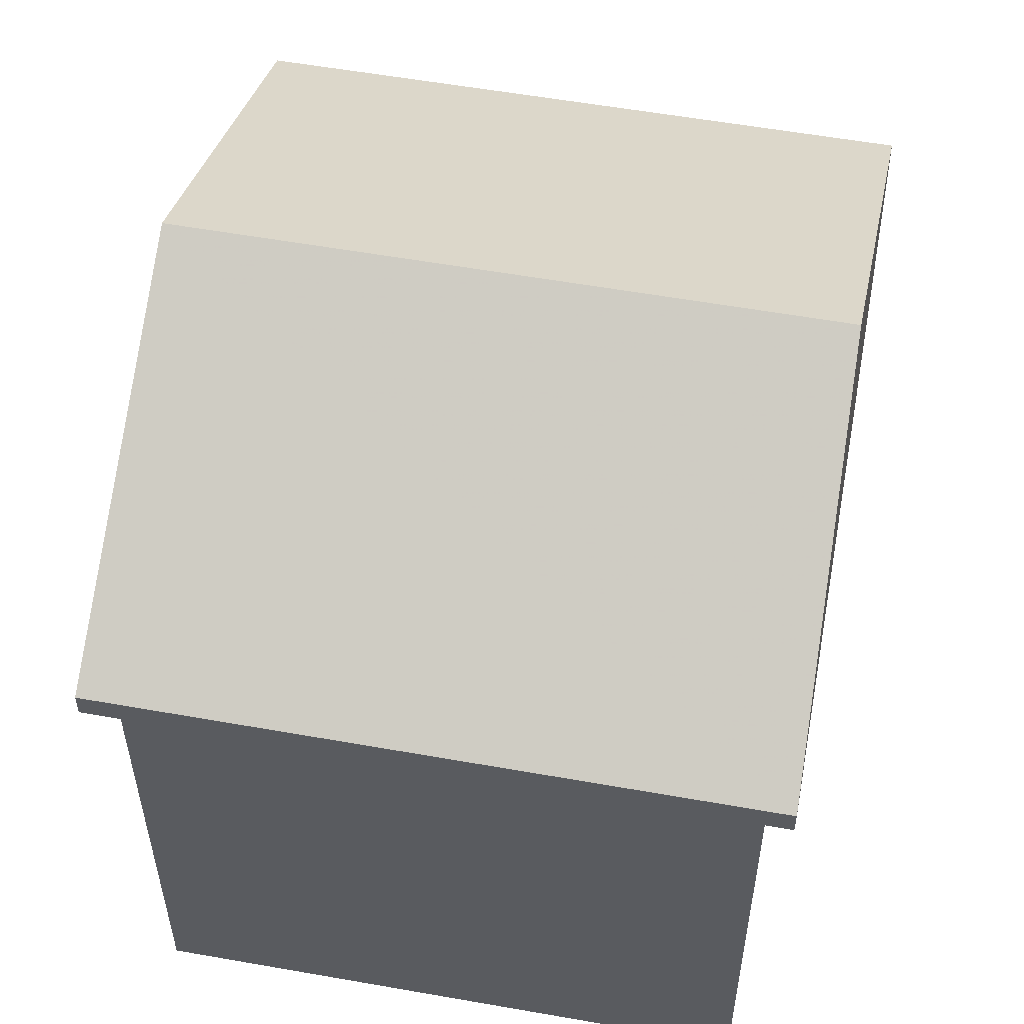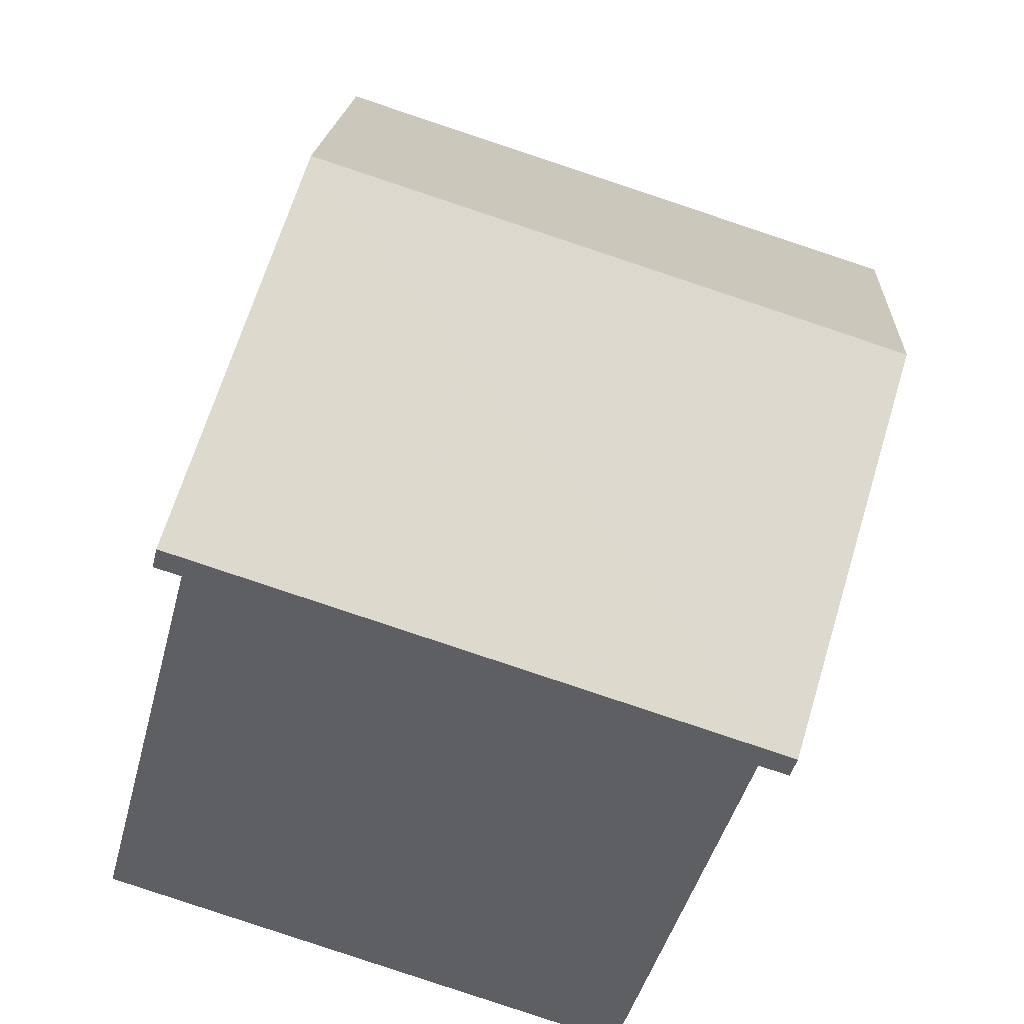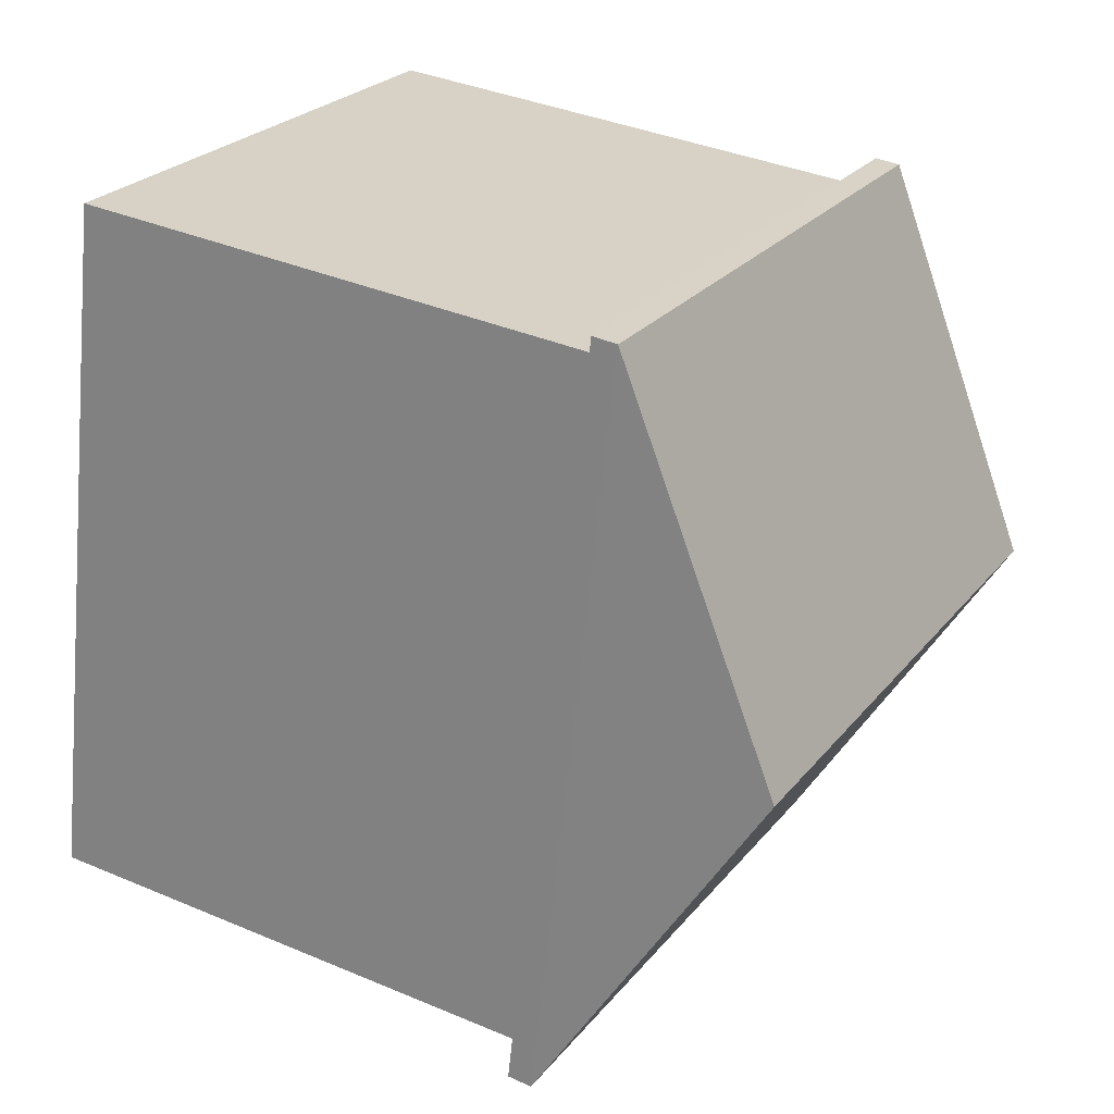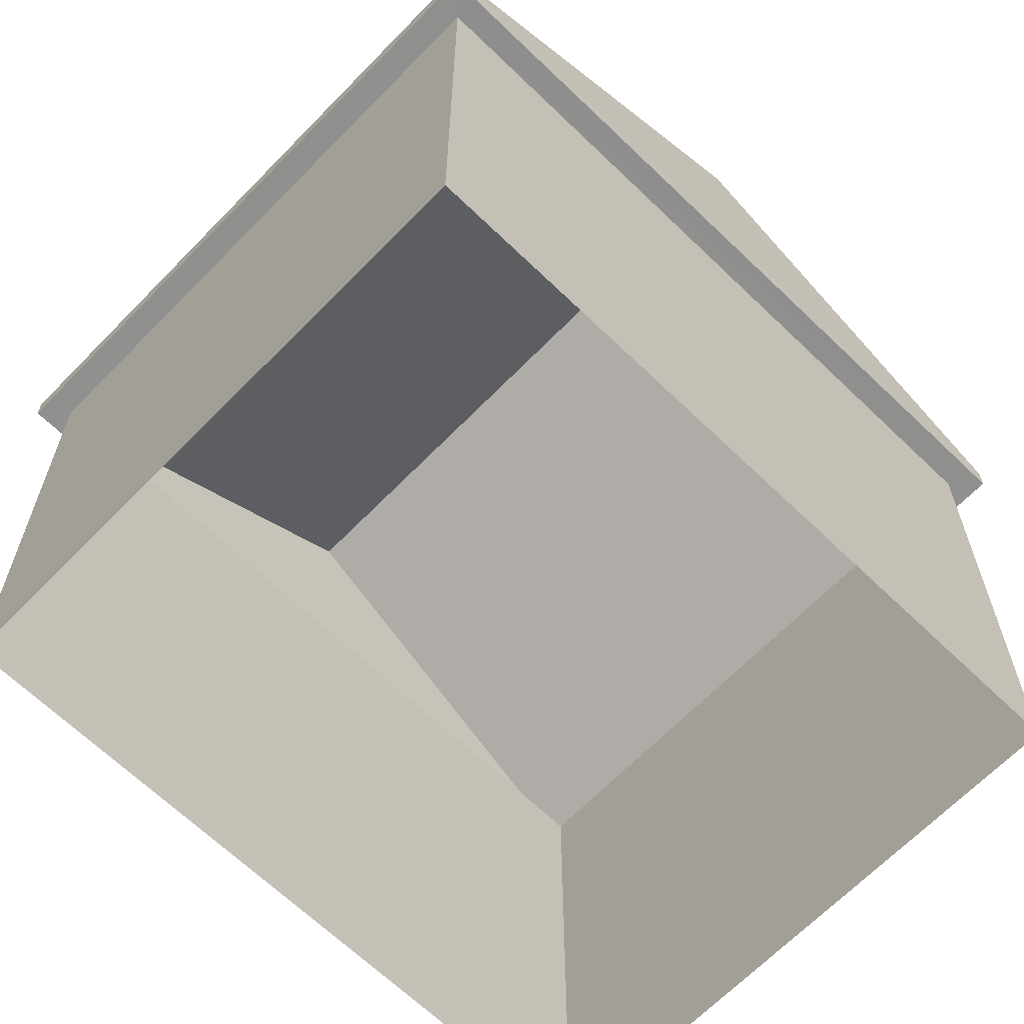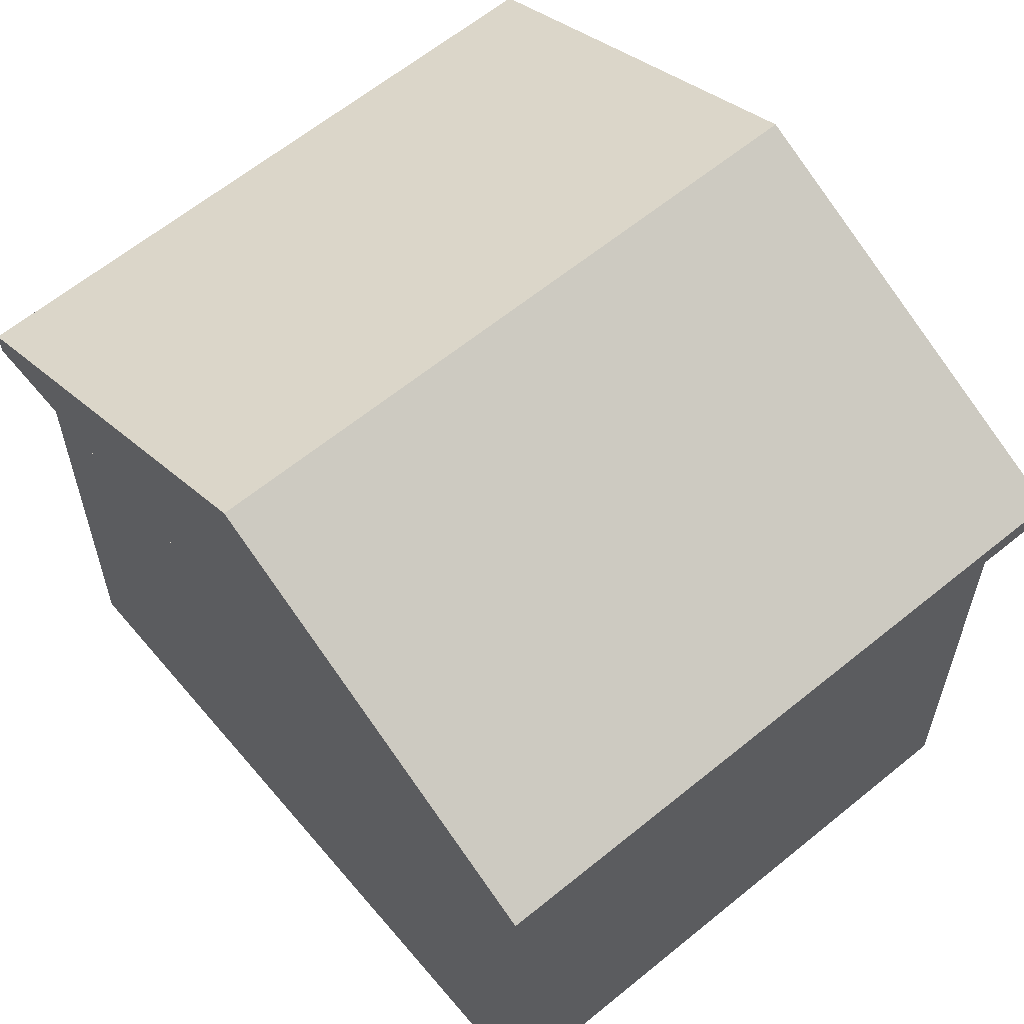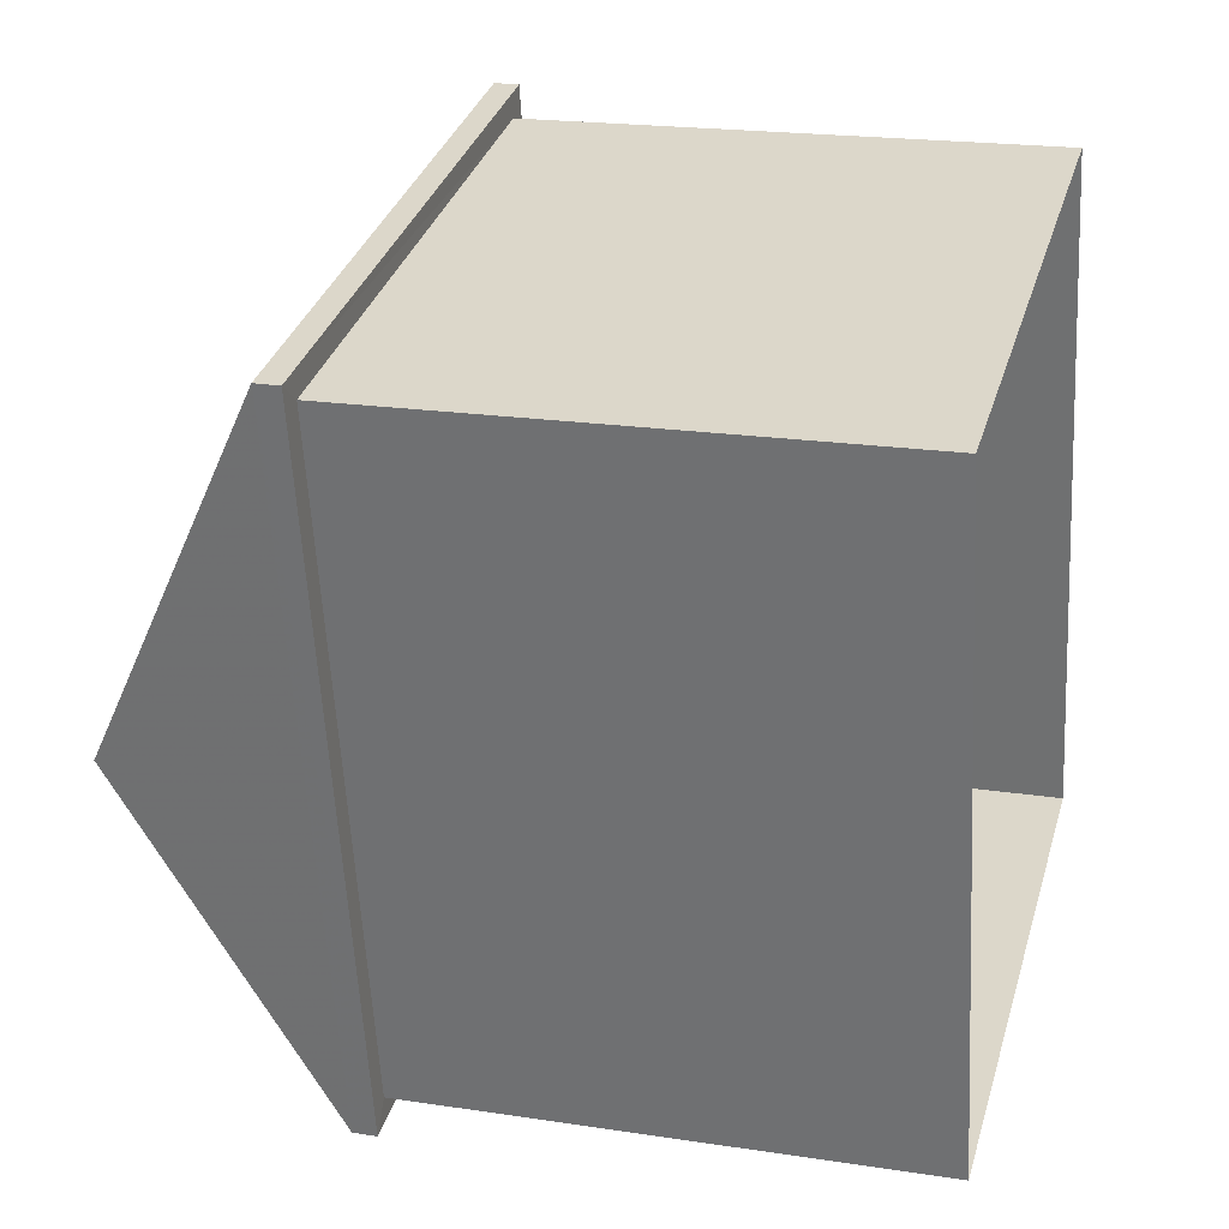
<metadata>
{"format":"obj","ext":"obj","renderer":"f3d","projection":"perspective","resolution":1024,"background":"white","views":[{"elev":56.1,"azim":178.7,"up":"+Z"},{"elev":-43.8,"azim":-14.1,"up":"+Y"},{"elev":37.2,"azim":-61.3,"up":"+Y"},{"elev":-65.5,"azim":34.0,"up":"+Z"},{"elev":61.6,"azim":128.3,"up":"+Z"},{"elev":20.1,"azim":105.7,"up":"+Y"}]}
</metadata>
<code>
v -8.941e+04 -9.981e+04 4.146
v -8.941e+04 -9.982e+04 4.147
v -8.941e+04 -9.981e+04 4.146
v -8.941e+04 -9.982e+04 4.147
v -8.941e+04 -9.981e+04 9.51
v -8.941e+04 -9.982e+04 9.511
v -8.941e+04 -9.981e+04 9.51
v -8.941e+04 -9.982e+04 9.511
v -8.941e+04 -9.982e+04 9.511
v -8.941e+04 -9.981e+04 9.511
v -8.941e+04 -9.981e+04 9.511
v -8.941e+04 -9.982e+04 9.511
v -8.941e+04 -9.982e+04 9.761
v -8.941e+04 -9.982e+04 11.7
v -8.941e+04 -9.982e+04 9.761
v -8.941e+04 -9.982e+04 11.7
v -8.941e+04 -9.981e+04 9.761
v -8.941e+04 -9.981e+04 9.76
f 1 2 3
f 1 4 2
f 5 6 7
f 5 8 6
f 8 9 6
f 10 11 5
f 7 10 5
f 9 11 10
f 6 9 12
f 12 9 10
f 13 14 15
f 14 16 17
f 17 16 18
f 16 14 13
f 17 5 11
f 17 18 5
f 16 13 18
f 14 17 15
f 12 3 2
f 12 10 3
f 17 11 9
f 15 17 9
f 7 1 3
f 10 7 3
f 15 9 8
f 13 15 8
f 18 8 5
f 18 13 8
f 7 4 1
f 7 6 4
f 12 2 4
f 6 12 4

</code>
